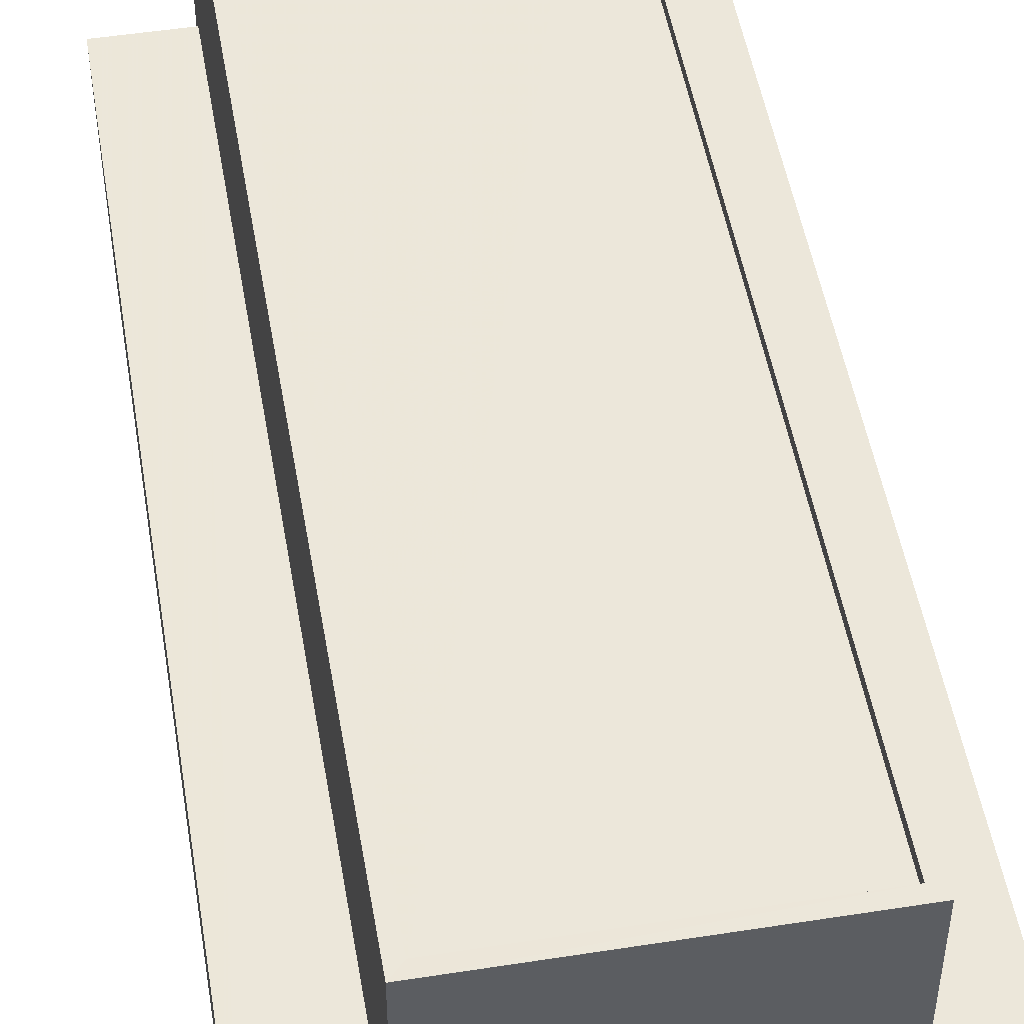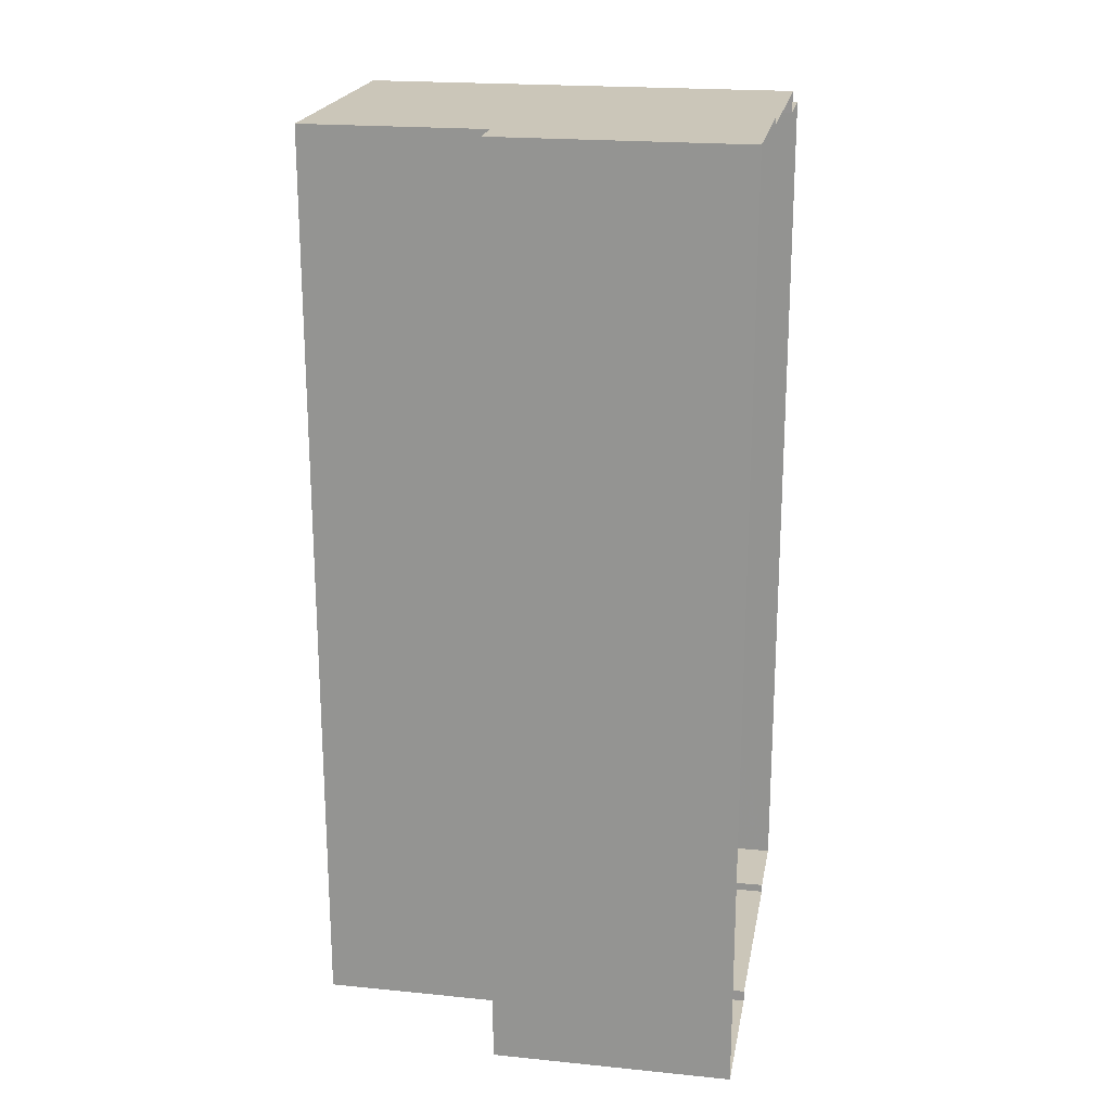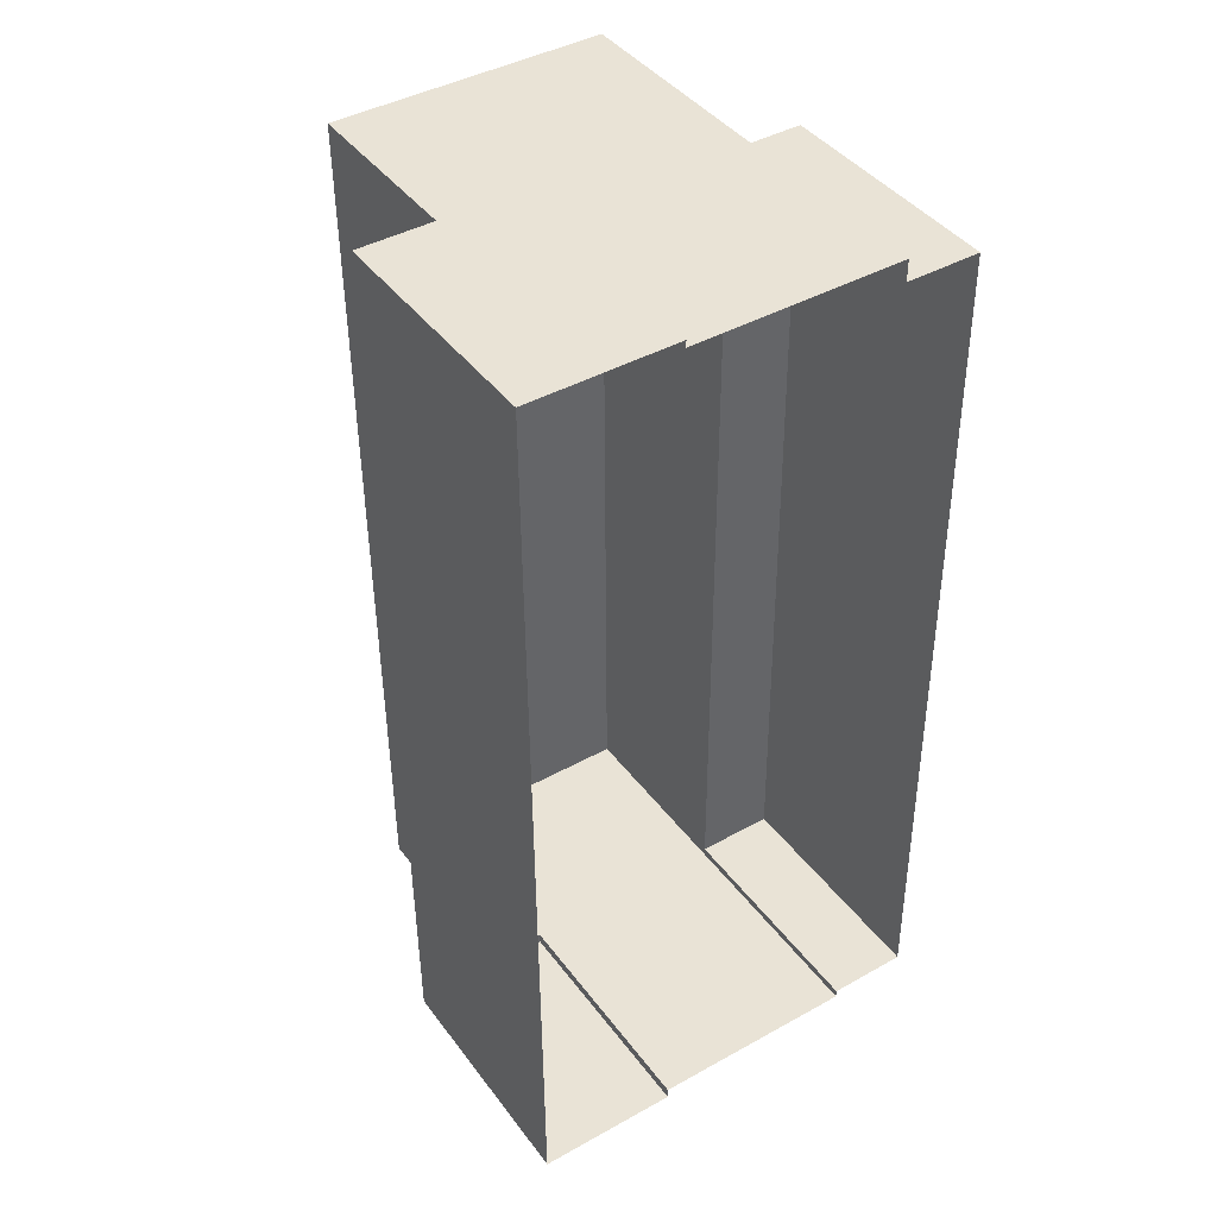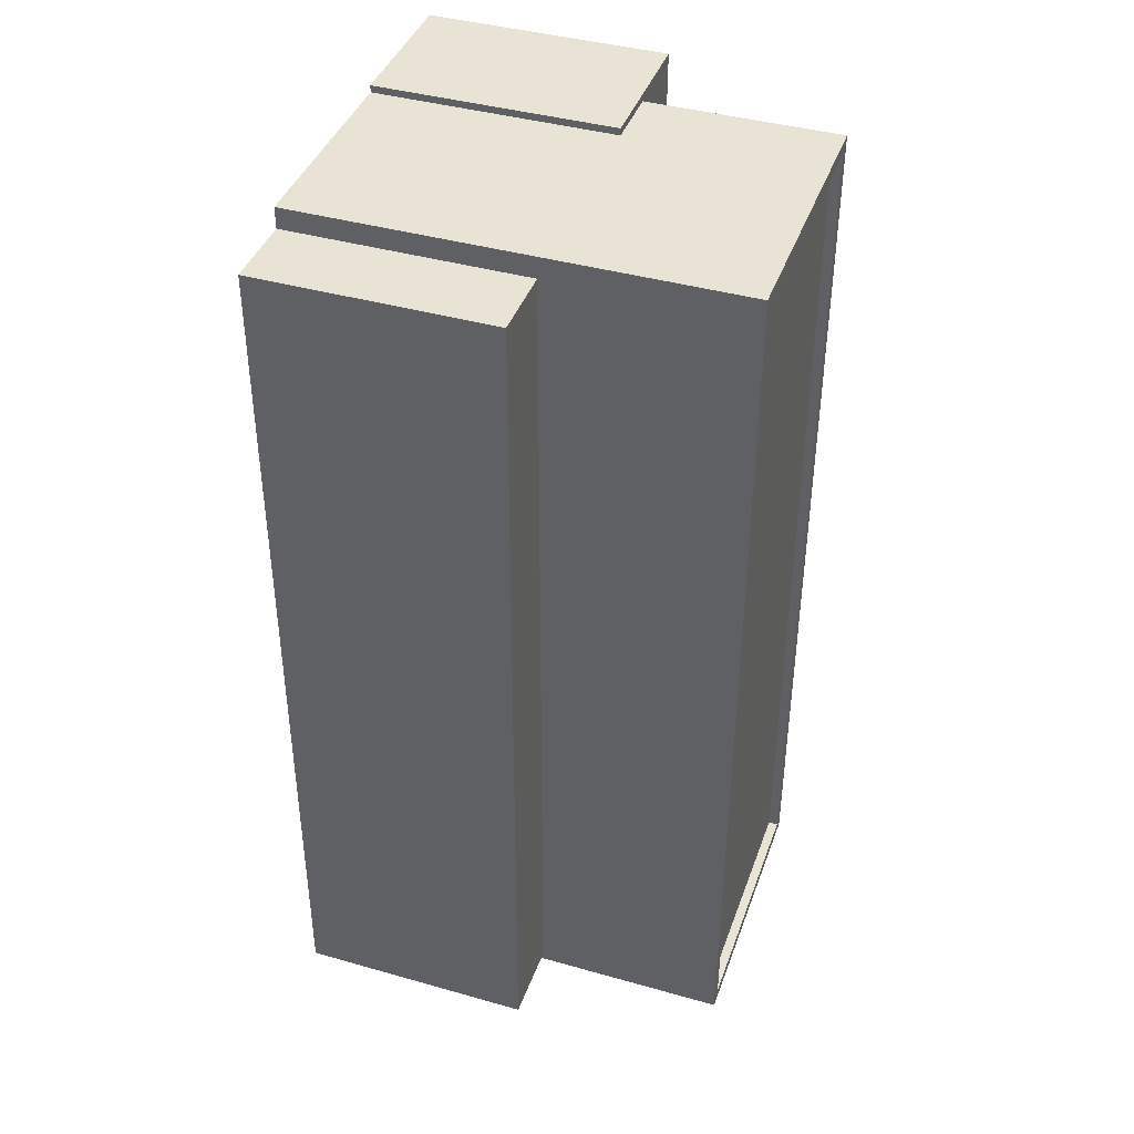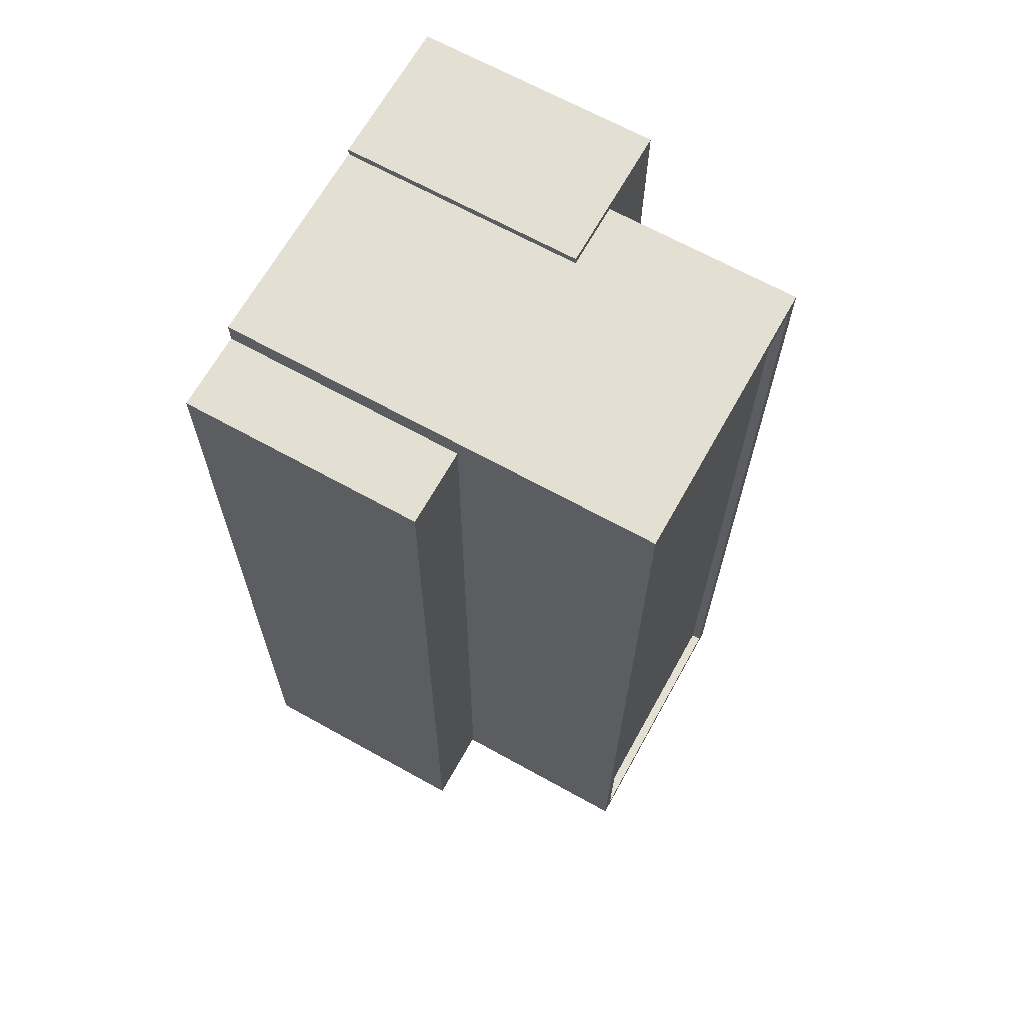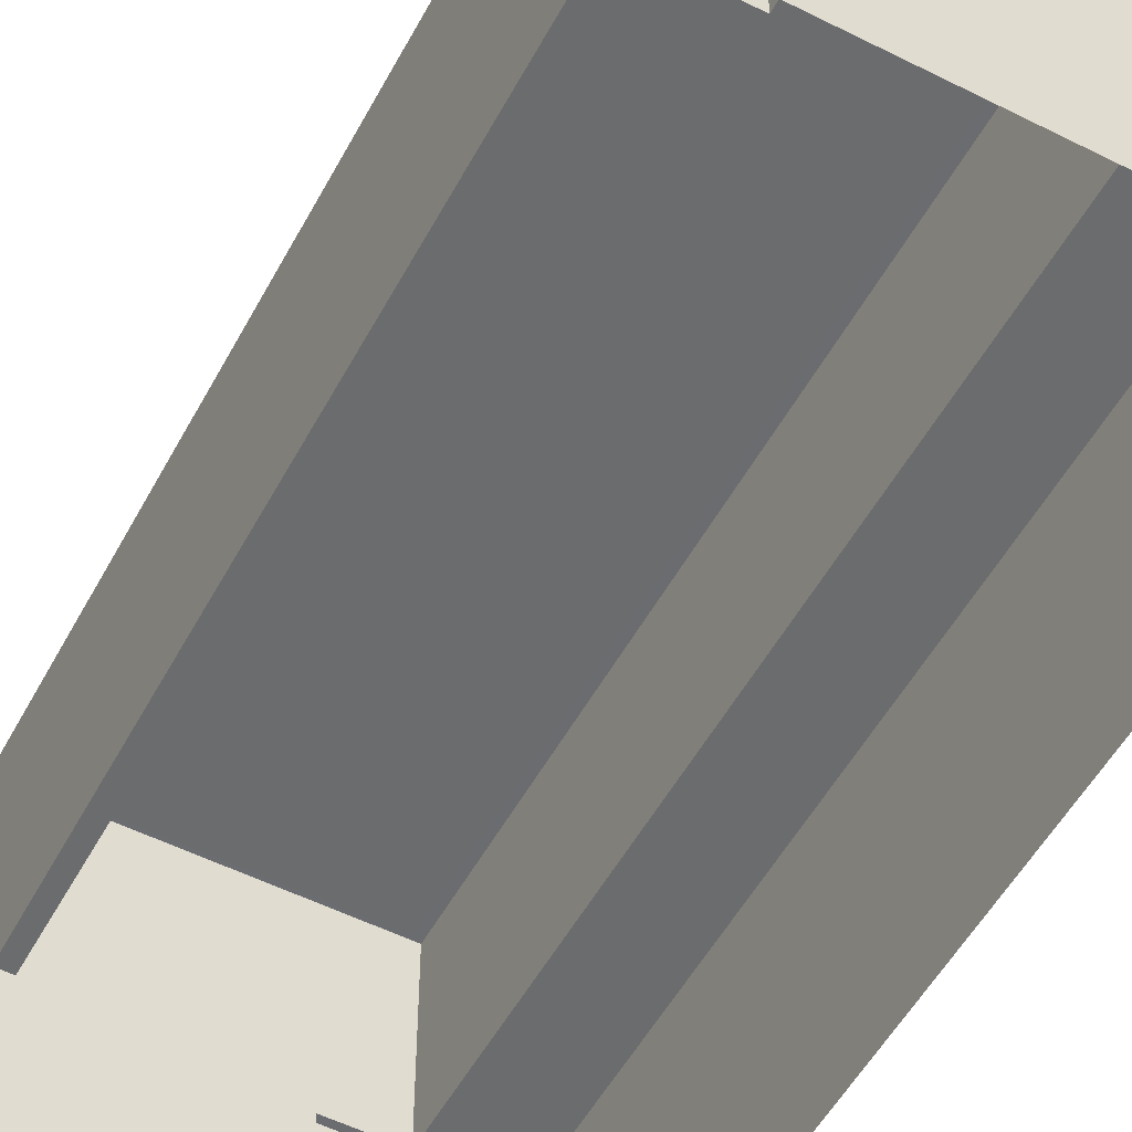
<metadata>
{"format":"obj","ext":"obj","renderer":"f3d","projection":"perspective","resolution":1024,"background":"white","views":[{"elev":50.3,"azim":-10.1,"up":"+Z"},{"elev":20.5,"azim":100.3,"up":"+Y"},{"elev":42.0,"azim":146.5,"up":"+Y"},{"elev":41.4,"azim":-71.1,"up":"+Y"},{"elev":67.1,"azim":-60.9,"up":"+Y"},{"elev":-53.6,"azim":-28.6,"up":"+Z"}]}
</metadata>
<code>
v -8492 -4.117e+04 3.349
v -8492 -4.117e+04 3.349
v -8487 -4.117e+04 3.349
v -8494 -4.119e+04 3.354
v -8494 -4.117e+04 3.349
v -8487 -4.117e+04 3.349
v -8483 -4.117e+04 3.349
v -8483 -4.119e+04 3.354
v -8487 -4.119e+04 3.354
v -8492 -4.119e+04 3.354
v -8492 -4.119e+04 3.354
v -8487 -4.119e+04 3.354
v -8492 -4.117e+04 9.481
v -8494 -4.117e+04 9.481
v -8494 -4.119e+04 9.486
v -8492 -4.119e+04 9.486
v -8485 -4.119e+04 14.55
v -8485 -4.119e+04 14.55
v -8485 -4.117e+04 14.55
v -8485 -4.117e+04 14.55
v -8485 -4.117e+04 14.3
v -8492 -4.119e+04 14.3
v -8485 -4.119e+04 14.3
v -8492 -4.117e+04 14.3
v -8492 -4.119e+04 14.55
v -8492 -4.117e+04 14.55
v -8492 -4.117e+04 14.55
v -8492 -4.119e+04 14.55
v -8483 -4.119e+04 9.601
v -8485 -4.119e+04 9.601
v -8487 -4.119e+04 9.601
v -8487 -4.119e+04 9.601
v -8485 -4.117e+04 9.596
v -8483 -4.117e+04 9.596
v -8487 -4.117e+04 9.596
v -8487 -4.117e+04 9.596
f 1 2 3
f 1 4 5
f 6 7 3
f 7 8 9
f 1 10 4
f 9 11 10
f 9 8 12
f 3 9 1
f 3 7 9
f 10 1 9
f 13 14 15
f 16 13 15
f 17 18 19
f 20 17 19
f 21 22 23
f 21 24 22
f 17 25 18
f 19 26 27
f 20 19 27
f 27 26 25
f 28 25 17
f 27 25 28
f 29 30 31
f 31 30 32
f 33 34 35
f 34 30 29
f 33 35 36
f 34 33 30
f 13 5 14
f 13 1 5
f 16 15 4
f 10 16 4
f 14 5 4
f 15 14 4
f 13 2 1
f 2 13 26
f 26 13 25
f 11 16 10
f 25 16 11
f 13 16 25
f 30 18 32
f 9 32 11
f 11 32 25
f 32 18 25
f 19 36 26
f 26 36 2
f 19 33 36
f 2 36 3
f 30 19 18
f 30 33 19
f 20 21 23
f 17 20 23
f 17 23 22
f 28 17 22
f 27 22 24
f 27 28 22
f 27 24 21
f 20 27 21
f 34 7 6
f 35 34 6
f 34 8 7
f 34 29 8
f 29 12 8
f 29 31 12
f 32 12 31
f 32 9 12
f 3 35 6
f 3 36 35

</code>
